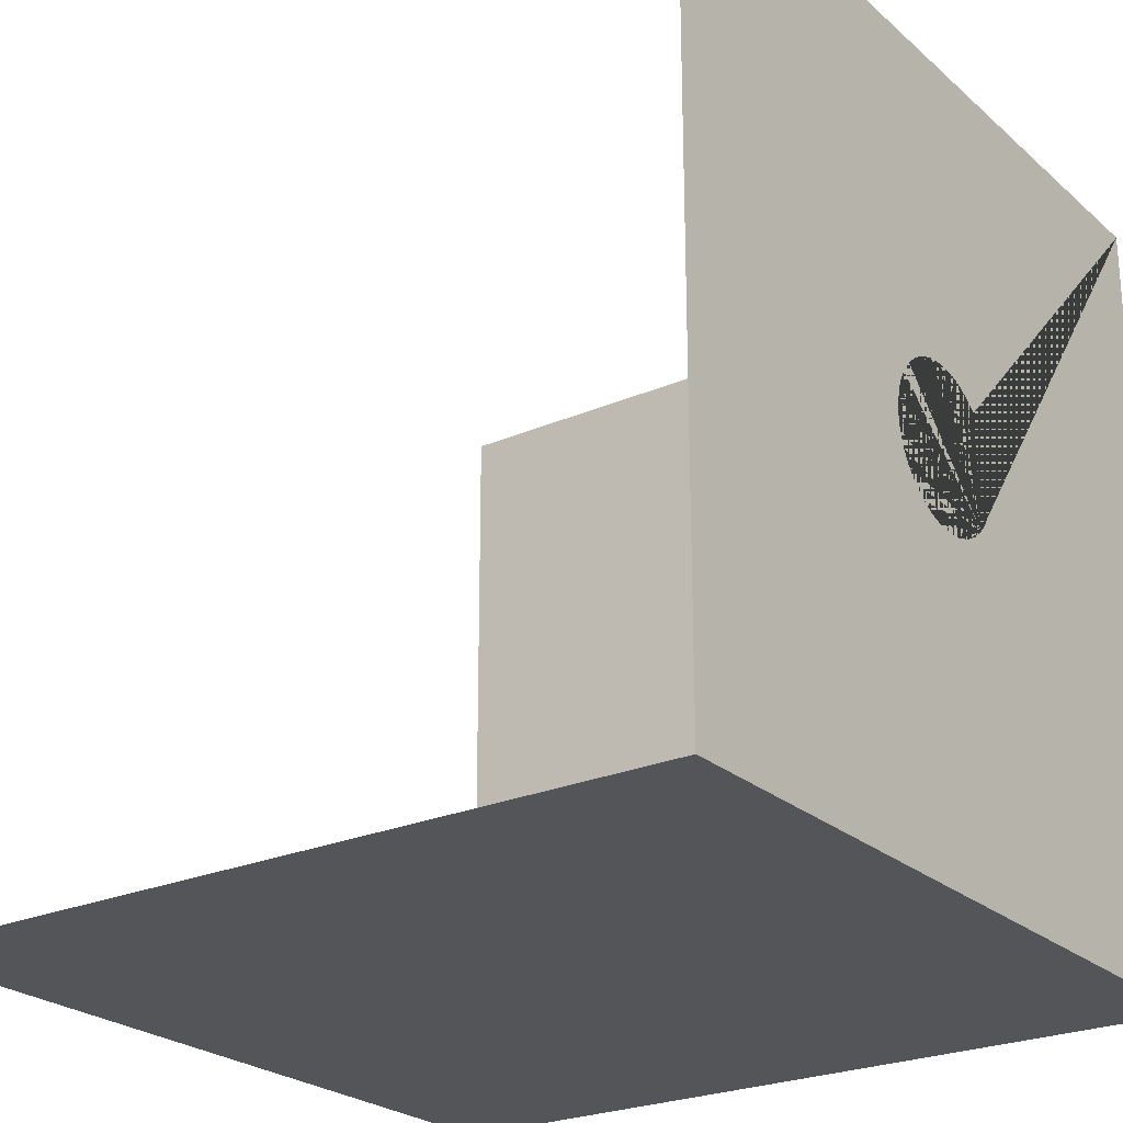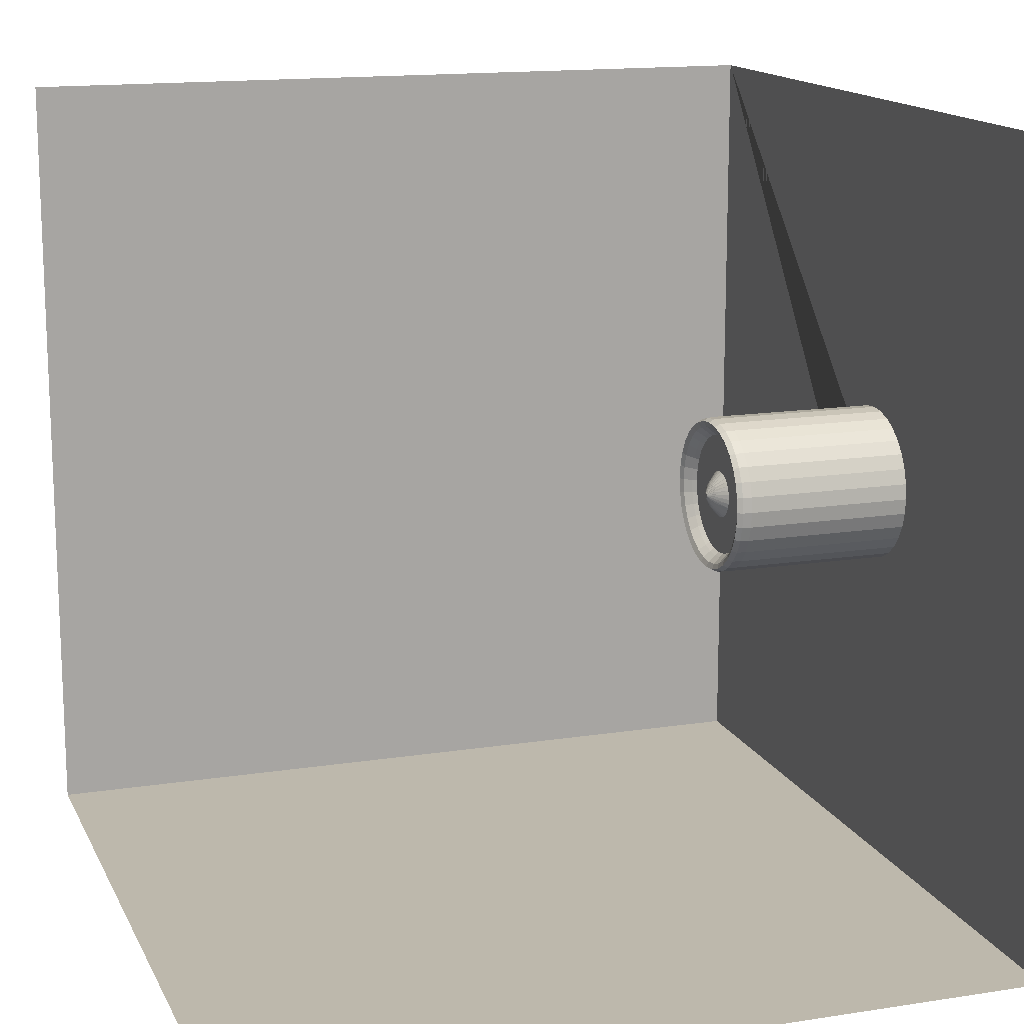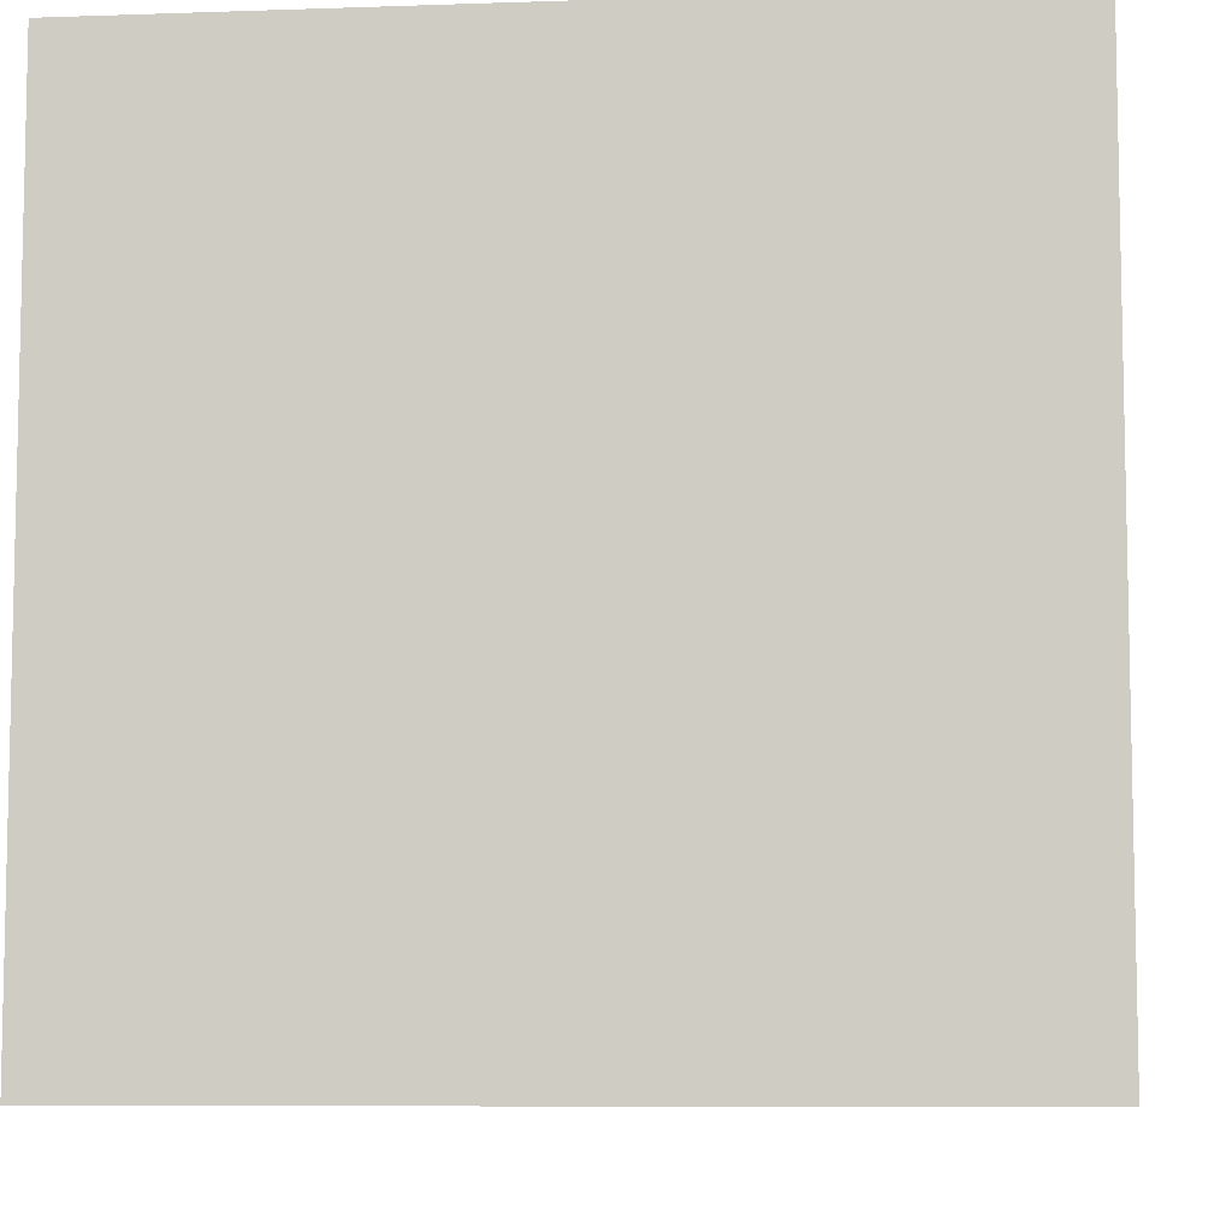
<metadata>
{"format":"obj","ext":"obj","renderer":"f3d","projection":"perspective","resolution":1024,"background":"white","views":[{"elev":-24.5,"azim":-144.4,"up":"+Z"},{"elev":14.8,"azim":161.5,"up":"+Z"},{"elev":-7.8,"azim":5.6,"up":"+Z"}]}
</metadata>
<code>
v 0 -1 1
v 2 -1 1
v 0 -1 -1
v 2 -1 -1
v -0 1 1
v 0 -1 1
v -0 1 -1
v 0 -1 -1
v 0 -0.03921 0.1971
v 0 0.03921 -0.1971
v 0 0 -0.201
v 0 0.1117 0.1671
v 0 0.03921 0.1971
v 0 0.07692 0.1857
v 0 -0.1117 0.1671
v 0 -0.07692 0.1857
v 0 0 0.201
v 0 -0.1671 0.1117
v 0 -0.1671 -0.1117
v 0 -0.201 -0
v 0 -0.1857 0.07692
v 0 -0.1971 0.03921
v 0 -0.1971 -0.03921
v 0 -0.1421 0.1421
v 0 -0.1857 -0.07692
v 0 -0.1421 -0.1421
v 0 0.201 -0
v 0 0.1971 0.03921
v 0 0.1971 -0.03921
v 0 0.1671 0.1117
v 0 0.1671 -0.1117
v 0 0.1421 0.1421
v 0 0.1857 0.07692
v 0 0.1857 -0.07692
v 0 0.07692 -0.1857
v 0 0.1117 -0.1671
v 0 -0.03921 -0.1971
v 0 -0.1117 -0.1671
v 0 -0.07692 -0.1857
v 0 0.1421 -0.1421
v 0 -1 -1
v 2 -1 -1
v 0 1 -1
v 2 1 -1
v 0 0 -0.201
v 0 -0.03921 -0.1971
v 0 -0.07692 -0.1857
v 0 -0.1117 -0.1671
v 0 -0.1421 -0.1421
v 0 -0.1671 -0.1117
v 0 -0.1857 -0.07692
v 0 -0.1971 -0.03921
v 0 -0.201 -0
v 0 -0.1971 0.03921
v 0 -0.1857 0.07692
v 0 -0.1671 0.1117
v 0 -0.1421 0.1421
v 0 -0.1117 0.1671
v 0 -0.07692 0.1857
v 0 -0.03921 0.1971
v 0 0 0.201
v 0 0.03921 0.1971
v 0 0.07692 0.1857
v 0 0.1117 0.1671
v 0 0.1421 0.1421
v 0 0.1671 0.1117
v 0 0.1857 0.07692
v 0 0.1971 0.03921
v 0 0.201 -0
v 0 0.1971 -0.03921
v 0 0.1857 -0.07692
v 0 0.1671 -0.1117
v 0 0.1421 -0.1421
v 0 0.1117 -0.1671
v 0 0.07692 -0.1857
v 0 0.03921 -0.1971
v 0.4332 -0.05923 -0.143
v 0.4332 -0.08599 -0.1287
v 0.4332 -0.1094 -0.1094
v 0.4332 -0.1287 -0.08599
v 0.4332 -0.143 -0.05923
v 0.4332 -0.1518 -0.0302
v 0.4332 -0.1548 0
v 0.4332 -0.1518 0.0302
v 0.4332 -0.143 0.05923
v 0.4332 -0.1287 0.08599
v 0.4332 -0.1094 0.1094
v 0.4332 -0.08599 0.1287
v 0.4332 -0.05923 0.143
v 0.4332 -0.0302 0.1518
v 0.4332 0 0.1548
v 0.4332 0.0302 0.1518
v 0.4332 0.05923 0.143
v 0.4332 0.08599 0.1287
v 0.4332 0.1095 0.1094
v 0.4332 0.1287 0.08599
v 0.4332 0.143 0.05923
v 0.4332 0.1518 0.0302
v 0.4332 0.1548 -0
v 0.4332 0.1518 -0.0302
v 0.4332 0.143 -0.05923
v 0.4332 0.1287 -0.08599
v 0.4332 0.1094 -0.1095
v 0.4332 0.08599 -0.1287
v 0.4332 0.05923 -0.143
v 0.4332 0.0302 -0.1518
v 0.4332 0 -0.1548
v 0.4332 -0.0302 -0.1518
v 0.4332 -0.02312 -0.05581
v 0.4332 -0.03356 -0.05022
v 0.4332 -0.04271 -0.04271
v 0.4332 -0.05022 -0.03356
v 0.4332 -0.05581 -0.02312
v 0.4332 -0.05924 -0.01178
v 0.4332 -0.0604 -0
v 0.4332 -0.05924 0.01178
v 0.4332 -0.05581 0.02312
v 0.4332 -0.05022 0.03356
v 0.4332 -0.04271 0.04271
v 0.4332 -0.03356 0.05022
v 0.4332 -0.02312 0.05581
v 0.4332 -0.01178 0.05924
v 0.4332 0 0.0604
v 0.4332 0.01178 0.05924
v 0.4332 0.02312 0.05581
v 0.4332 0.03356 0.05022
v 0.4332 0.04271 0.04271
v 0.4332 0.05022 0.03356
v 0.4332 0.05581 0.02312
v 0.4332 0.05924 0.01178
v 0.4332 0.0604 -0
v 0.4332 0.05924 -0.01178
v 0.4332 0.05581 -0.02312
v 0.4332 0.05022 -0.03356
v 0.4332 0.04271 -0.04271
v 0.4332 0.03356 -0.05022
v 0.4332 0.02312 -0.05581
v 0.4332 0.01178 -0.05924
v 0.4332 0 -0.0604
v 0.4332 -0.01178 -0.05924
v 0.4432 0 -0.163
v 0.4298 0 -0.201
v 0.4606 0 -0.1787
v 0.4665 0 -0.1927
v 0.4532 0 -0.1998
v 0.4298 -0.03921 -0.1971
v 0.4432 -0.0318 -0.1599
v 0.4532 -0.03899 -0.196
v 0.4665 -0.03759 -0.189
v 0.4606 -0.03486 -0.1753
v 0.4298 -0.07692 -0.1857
v 0.4432 -0.06238 -0.1506
v 0.4532 -0.07647 -0.1846
v 0.4665 -0.07374 -0.178
v 0.4606 -0.06838 -0.1651
v 0.4298 -0.1117 -0.1671
v 0.4432 -0.09056 -0.1355
v 0.4532 -0.111 -0.1662
v 0.4665 -0.107 -0.1602
v 0.4606 -0.09927 -0.1486
v 0.4298 -0.1421 -0.1421
v 0.4432 -0.1153 -0.1153
v 0.4532 -0.1413 -0.1413
v 0.4665 -0.1362 -0.1362
v 0.4606 -0.1263 -0.1263
v 0.4298 -0.1671 -0.1117
v 0.4432 -0.1355 -0.09056
v 0.4532 -0.1662 -0.111
v 0.4665 -0.1602 -0.107
v 0.4606 -0.1486 -0.09927
v 0.4298 -0.1857 -0.07692
v 0.4432 -0.1506 -0.06238
v 0.4532 -0.1846 -0.07647
v 0.4665 -0.178 -0.07374
v 0.4606 -0.1651 -0.06838
v 0.4298 -0.1971 -0.03921
v 0.4432 -0.1599 -0.0318
v 0.4532 -0.196 -0.03899
v 0.4665 -0.189 -0.03759
v 0.4606 -0.1753 -0.03486
v 0.4298 -0.201 -0
v 0.4432 -0.163 -0
v 0.4532 -0.1998 -0
v 0.4665 -0.1927 -0
v 0.4606 -0.1787 -0
v 0.4298 -0.1971 0.03921
v 0.4432 -0.1599 0.0318
v 0.4532 -0.196 0.03899
v 0.4665 -0.189 0.03759
v 0.4606 -0.1753 0.03486
v 0.4432 -0.1506 0.06238
v 0.4298 -0.1857 0.07692
v 0.4606 -0.1651 0.06838
v 0.4665 -0.178 0.07374
v 0.4532 -0.1846 0.07647
v 0.4432 -0.1355 0.09056
v 0.4298 -0.1671 0.1117
v 0.4606 -0.1486 0.09927
v 0.4665 -0.1602 0.107
v 0.4532 -0.1662 0.111
v 0.4432 -0.1153 0.1153
v 0.4298 -0.1421 0.1421
v 0.4606 -0.1263 0.1263
v 0.4665 -0.1362 0.1362
v 0.4532 -0.1413 0.1413
v 0.4432 -0.09056 0.1355
v 0.4298 -0.1117 0.1671
v 0.4606 -0.09927 0.1486
v 0.4665 -0.107 0.1602
v 0.4532 -0.111 0.1662
v 0.4432 -0.06238 0.1506
v 0.4298 -0.07692 0.1857
v 0.4606 -0.06838 0.1651
v 0.4665 -0.07374 0.178
v 0.4532 -0.07647 0.1846
v 0.4432 -0.0318 0.1599
v 0.4298 -0.03921 0.1971
v 0.4606 -0.03486 0.1753
v 0.4665 -0.03759 0.189
v 0.4532 -0.03899 0.196
v 0.4432 0 0.163
v 0.4298 0 0.201
v 0.4606 0 0.1787
v 0.4665 0 0.1927
v 0.4532 0 0.1998
v 0.4432 0.0318 0.1599
v 0.4298 0.03921 0.1971
v 0.4606 0.03486 0.1753
v 0.4665 0.03759 0.189
v 0.4532 0.03899 0.196
v 0.4432 0.06238 0.1506
v 0.4298 0.07692 0.1857
v 0.4606 0.06838 0.1651
v 0.4665 0.07374 0.178
v 0.4532 0.07647 0.1846
v 0.4432 0.09056 0.1355
v 0.4298 0.1117 0.1671
v 0.4606 0.09927 0.1486
v 0.4665 0.1071 0.1602
v 0.4532 0.111 0.1662
v 0.4432 0.1153 0.1153
v 0.4298 0.1421 0.1421
v 0.4606 0.1263 0.1263
v 0.4665 0.1362 0.1362
v 0.4532 0.1413 0.1413
v 0.4432 0.1355 0.09056
v 0.4298 0.1671 0.1117
v 0.4606 0.1486 0.09927
v 0.4665 0.1602 0.107
v 0.4532 0.1662 0.111
v 0.4432 0.1506 0.06238
v 0.4298 0.1857 0.07692
v 0.4606 0.1651 0.06838
v 0.4665 0.178 0.07374
v 0.4532 0.1846 0.07647
v 0.4432 0.1599 0.0318
v 0.4298 0.1971 0.03921
v 0.4606 0.1753 0.03486
v 0.4665 0.189 0.03759
v 0.4532 0.196 0.03898
v 0.4432 0.163 -0
v 0.4298 0.201 -0
v 0.4606 0.1787 -0
v 0.4665 0.1927 -0
v 0.4532 0.1998 -0
v 0.4432 0.1599 -0.0318
v 0.4298 0.1971 -0.03921
v 0.4606 0.1753 -0.03486
v 0.4665 0.189 -0.03759
v 0.4532 0.196 -0.03899
v 0.4432 0.1506 -0.06238
v 0.4298 0.1857 -0.07692
v 0.4606 0.1651 -0.06838
v 0.4665 0.178 -0.07374
v 0.4532 0.1846 -0.07647
v 0.4432 0.1355 -0.09056
v 0.4298 0.1671 -0.1117
v 0.4606 0.1486 -0.09927
v 0.4665 0.1602 -0.1071
v 0.4532 0.1662 -0.111
v 0.4432 0.1153 -0.1153
v 0.4298 0.1421 -0.1421
v 0.4606 0.1263 -0.1263
v 0.4665 0.1362 -0.1362
v 0.4532 0.1413 -0.1413
v 0.4432 0.09056 -0.1355
v 0.4298 0.1117 -0.1671
v 0.4606 0.09927 -0.1486
v 0.4665 0.107 -0.1602
v 0.4532 0.111 -0.1662
v 0.4432 0.06238 -0.1506
v 0.4298 0.07692 -0.1857
v 0.4606 0.06838 -0.1651
v 0.4665 0.07374 -0.178
v 0.4532 0.07647 -0.1846
v 0.4298 0.03921 -0.1971
v 0.4432 0.0318 -0.1599
v 0.4532 0.03898 -0.196
v 0.4665 0.03759 -0.189
v 0.4606 0.03486 -0.1753
v 0.4332 -0.01178 -0.05921
v 0.4332 0 -0.06037
v 0.4332 0.01178 -0.05921
v 0.4332 0.0231 -0.05577
v 0.4332 0.03354 -0.05019
v 0.4332 0.04269 -0.04269
v 0.4332 0.05019 -0.03354
v 0.4332 0.05577 -0.0231
v 0.4332 0.05921 -0.01178
v 0.4332 0.06037 -0
v 0.4332 0.05921 0.01178
v 0.4332 0.05577 0.0231
v 0.4332 0.05019 0.03354
v 0.4332 0.04269 0.04269
v 0.4332 0.03354 0.05019
v 0.4332 0.0231 0.05577
v 0.4332 0.01178 0.05921
v 0.4332 0 0.06037
v 0.4332 -0.01178 0.05921
v 0.4332 -0.0231 0.05577
v 0.4332 -0.03354 0.05019
v 0.4332 -0.04269 0.04269
v 0.4332 -0.05019 0.03354
v 0.4332 -0.05577 0.0231
v 0.4332 -0.05921 0.01178
v 0.4332 -0.06037 -0
v 0.4332 -0.05921 -0.01178
v 0.4332 -0.05577 -0.0231
v 0.4332 -0.05019 -0.03354
v 0.4332 -0.04269 -0.04269
v 0.4332 -0.03354 -0.05019
v 0.4332 -0.0231 -0.05577
v 0.4582 -0.003865 -0.03239
v 0.4582 -0.008826 -0.03141
v 0.4718 -0.001359 -0.006832
v 0.4582 0.002529 -0.03252
v 0.4582 -0.002529 -0.03252
v 0.4718 0 -0.006966
v 0.4582 0.008826 -0.03141
v 0.4582 0.003865 -0.03239
v 0.4718 0.001359 -0.006832
v 0.4582 0.01478 -0.02908
v 0.4582 0.01011 -0.03102
v 0.4718 0.002666 -0.006436
v 0.4582 0.02017 -0.02564
v 0.4582 0.01597 -0.02845
v 0.4718 0.00387 -0.005792
v 0.4582 0.02479 -0.02121
v 0.4582 0.02121 -0.02479
v 0.4718 0.004926 -0.004926
v 0.4582 0.02845 -0.01597
v 0.4582 0.02564 -0.02017
v 0.4718 0.005792 -0.00387
v 0.4582 0.03102 -0.01011
v 0.4582 0.02908 -0.01478
v 0.4718 0.006436 -0.002666
v 0.4582 0.03239 -0.003865
v 0.4582 0.03141 -0.008826
v 0.4718 0.006832 -0.001359
v 0.4582 0.03252 0.002529
v 0.4582 0.03252 -0.002529
v 0.4718 0.006966 -0
v 0.4582 0.03141 0.008826
v 0.4582 0.03239 0.003865
v 0.4718 0.006832 0.001359
v 0.4582 0.02908 0.01478
v 0.4582 0.03102 0.01011
v 0.4718 0.006436 0.002666
v 0.4582 0.02564 0.02017
v 0.4582 0.02845 0.01597
v 0.4718 0.005792 0.00387
v 0.4582 0.02121 0.02479
v 0.4582 0.02479 0.02121
v 0.4718 0.004926 0.004926
v 0.4582 0.01597 0.02845
v 0.4582 0.02017 0.02564
v 0.4718 0.00387 0.005792
v 0.4582 0.01011 0.03102
v 0.4582 0.01478 0.02908
v 0.4718 0.002666 0.006436
v 0.4582 0.003865 0.03239
v 0.4582 0.008826 0.03141
v 0.4718 0.001359 0.006832
v 0.4582 -0.002529 0.03252
v 0.4582 0.002529 0.03252
v 0.4718 0 0.006966
v 0.4582 -0.008826 0.03141
v 0.4582 -0.003865 0.03239
v 0.4718 -0.001359 0.006832
v 0.4582 -0.01478 0.02908
v 0.4582 -0.01011 0.03102
v 0.4718 -0.002666 0.006436
v 0.4582 -0.02017 0.02564
v 0.4582 -0.01597 0.02845
v 0.4718 -0.00387 0.005792
v 0.4582 -0.02479 0.02121
v 0.4582 -0.02121 0.02479
v 0.4718 -0.004926 0.004926
v 0.4582 -0.02845 0.01597
v 0.4582 -0.02564 0.02017
v 0.4718 -0.005792 0.00387
v 0.4582 -0.03102 0.01011
v 0.4582 -0.02908 0.01478
v 0.4718 -0.006436 0.002666
v 0.4582 -0.03239 0.003865
v 0.4582 -0.03141 0.008826
v 0.4718 -0.006832 0.001359
v 0.4582 -0.03252 -0.002529
v 0.4582 -0.03252 0.002529
v 0.4718 -0.006966 -0
v 0.4582 -0.03141 -0.008826
v 0.4582 -0.03239 -0.003865
v 0.4718 -0.006832 -0.001359
v 0.4582 -0.02908 -0.01478
v 0.4582 -0.03102 -0.01011
v 0.4718 -0.006436 -0.002666
v 0.4582 -0.02564 -0.02017
v 0.4582 -0.02845 -0.01597
v 0.4718 -0.005792 -0.00387
v 0.4582 -0.02121 -0.02479
v 0.4582 -0.02479 -0.02121
v 0.4718 -0.004926 -0.004926
v 0.4582 -0.01597 -0.02845
v 0.4582 -0.02017 -0.02564
v 0.4718 -0.00387 -0.005792
v 0.4582 -0.01011 -0.03102
v 0.4582 -0.01478 -0.02908
v 0.4718 -0.002666 -0.006436
f 1 2 4 3
f 24 6 8 26 19 25 23 20 22 21 18
f 26 8 7 5 6 24 15 16 9 17 13 14 12 32 30 33 28 27 29 34 31 40 36 35 10 11 37 39 38
f 41 42 44 43
f 140 139 302 337 333 301
f 109 140 301 334 426 332
f 76 296 142 45
f 77 78 157 152
f 78 79 162 157
f 79 80 167 162
f 111 110 331 424 420 330
f 80 81 172 167
f 112 111 330 421 417 329
f 81 82 177 172
f 113 112 329 418 414 328
f 82 83 182 177
f 114 113 328 415 411 327
f 83 84 187 182
f 115 114 327 412 408 326
f 84 85 191 187
f 116 115 326 409 405 325
f 55 192 197 56
f 117 116 325 406 402 324
f 85 86 196 191
f 118 117 324 403 399 323
f 86 87 201 196
f 119 118 323 400 396 322
f 58 207 212 59
f 120 119 322 397 393 321
f 88 89 211 206
f 121 120 321 394 390 320
f 60 217 222 61
f 122 121 320 391 387 319
f 90 91 221 216
f 123 122 319 388 384 318
f 62 227 232 63
f 124 123 318 385 381 317
f 92 93 231 226
f 125 124 317 382 378 316
f 64 237 242 65
f 126 125 316 379 375 315
f 94 95 241 236
f 127 126 315 376 372 314
f 66 247 252 67
f 128 127 314 373 369 313
f 96 97 251 246
f 129 128 313 370 366 312
f 68 257 262 69
f 130 129 312 367 363 311
f 98 99 261 256
f 131 130 311 364 360 310
f 70 267 272 71
f 132 131 310 361 357 309
f 100 101 271 266
f 133 132 309 358 354 308
f 72 277 282 73
f 134 133 308 355 351 307
f 102 103 281 276
f 135 134 307 352 348 306
f 74 287 292 75
f 136 135 306 349 345 305
f 104 105 291 286
f 137 136 305 346 342 304
f 138 137 304 343 339 303
f 108 77 152 147
f 139 138 303 340 336 302
f 56 197 202 57
f 87 88 206 201
f 57 202 207 58
f 89 90 216 211
f 59 212 217 60
f 91 92 226 221
f 61 222 227 62
f 93 94 236 231
f 63 232 237 64
f 95 96 246 241
f 65 242 247 66
f 97 98 256 251
f 67 252 257 68
f 99 100 266 261
f 69 262 267 70
f 101 102 276 271
f 71 272 277 72
f 103 104 286 281
f 73 282 287 74
f 105 106 297 291
f 75 292 296 76
f 45 142 146 46
f 106 107 141 297
f 46 146 151 47
f 47 151 156 48
f 48 156 161 49
f 49 161 166 50
f 50 166 171 51
f 51 171 176 52
f 52 176 181 53
f 54 186 192 55
f 53 181 186 54
f 106 105 137 138
f 105 104 136 137
f 104 103 135 136
f 103 102 134 135
f 102 101 133 134
f 101 100 132 133
f 100 99 131 132
f 99 98 130 131
f 98 97 129 130
f 97 96 128 129
f 96 95 127 128
f 95 94 126 127
f 94 93 125 126
f 93 92 124 125
f 92 91 123 124
f 91 90 122 123
f 90 89 121 122
f 89 88 120 121
f 88 87 119 120
f 87 86 118 119
f 86 85 117 118
f 85 84 116 117
f 84 83 115 116
f 83 82 114 115
f 82 81 113 114
f 81 80 112 113
f 80 79 111 112
f 79 78 110 111
f 78 77 109 110
f 77 108 140 109
f 108 107 139 140
f 107 106 138 139
f 192 186 188 195
f 195 188 189 194
f 194 189 190 193
f 193 190 187 191
f 186 181 183 188
f 188 183 184 189
f 189 184 185 190
f 190 185 182 187
f 181 176 178 183
f 183 178 179 184
f 184 179 180 185
f 185 180 177 182
f 176 171 173 178
f 178 173 174 179
f 179 174 175 180
f 180 175 172 177
f 171 166 168 173
f 173 168 169 174
f 174 169 170 175
f 175 170 167 172
f 166 161 163 168
f 168 163 164 169
f 169 164 165 170
f 170 165 162 167
f 161 156 158 163
f 163 158 159 164
f 164 159 160 165
f 165 160 157 162
f 156 151 153 158
f 158 153 154 159
f 159 154 155 160
f 160 155 152 157
f 151 146 148 153
f 153 148 149 154
f 154 149 150 155
f 155 150 147 152
f 142 296 298 145
f 145 298 299 144
f 144 299 300 143
f 143 300 297 141
f 146 142 145 148
f 148 145 144 149
f 149 144 143 150
f 150 143 141 147
f 197 192 195 200
f 200 195 194 199
f 199 194 193 198
f 198 193 191 196
f 202 197 200 205
f 205 200 199 204
f 204 199 198 203
f 203 198 196 201
f 207 202 205 210
f 210 205 204 209
f 209 204 203 208
f 208 203 201 206
f 212 207 210 215
f 215 210 209 214
f 214 209 208 213
f 213 208 206 211
f 217 212 215 220
f 220 215 214 219
f 219 214 213 218
f 218 213 211 216
f 222 217 220 225
f 225 220 219 224
f 224 219 218 223
f 223 218 216 221
f 227 222 225 230
f 230 225 224 229
f 229 224 223 228
f 228 223 221 226
f 232 227 230 235
f 235 230 229 234
f 234 229 228 233
f 233 228 226 231
f 237 232 235 240
f 240 235 234 239
f 239 234 233 238
f 238 233 231 236
f 242 237 240 245
f 245 240 239 244
f 244 239 238 243
f 243 238 236 241
f 247 242 245 250
f 250 245 244 249
f 249 244 243 248
f 248 243 241 246
f 252 247 250 255
f 255 250 249 254
f 254 249 248 253
f 253 248 246 251
f 257 252 255 260
f 260 255 254 259
f 259 254 253 258
f 258 253 251 256
f 262 257 260 265
f 265 260 259 264
f 264 259 258 263
f 263 258 256 261
f 267 262 265 270
f 270 265 264 269
f 269 264 263 268
f 268 263 261 266
f 272 267 270 275
f 275 270 269 274
f 274 269 268 273
f 273 268 266 271
f 277 272 275 280
f 280 275 274 279
f 279 274 273 278
f 278 273 271 276
f 282 277 280 285
f 285 280 279 284
f 284 279 278 283
f 283 278 276 281
f 287 282 285 290
f 290 285 284 289
f 289 284 283 288
f 288 283 281 286
f 292 287 290 295
f 295 290 289 294
f 294 289 288 293
f 293 288 286 291
f 296 292 295 298
f 298 295 294 299
f 299 294 293 300
f 300 293 291 297
f 107 108 147 141
f 301 333 335 334
f 333 337 338 335
f 302 336 338 337
f 336 340 341 338
f 303 339 341 340
f 339 343 344 341
f 304 342 344 343
f 342 346 347 344
f 305 345 347 346
f 345 349 350 347
f 306 348 350 349
f 348 352 353 350
f 307 351 353 352
f 351 355 356 353
f 308 354 356 355
f 354 358 359 356
f 309 357 359 358
f 357 361 362 359
f 310 360 362 361
f 360 364 365 362
f 311 363 365 364
f 363 367 368 365
f 312 366 368 367
f 366 370 371 368
f 313 369 371 370
f 369 373 374 371
f 314 372 374 373
f 372 376 377 374
f 315 375 377 376
f 375 379 380 377
f 316 378 380 379
f 378 382 383 380
f 317 381 383 382
f 381 385 386 383
f 318 384 386 385
f 384 388 389 386
f 319 387 389 388
f 387 391 392 389
f 320 390 392 391
f 390 394 395 392
f 321 393 395 394
f 393 397 398 395
f 322 396 398 397
f 396 400 401 398
f 323 399 401 400
f 399 403 404 401
f 324 402 404 403
f 402 406 407 404
f 325 405 407 406
f 405 409 410 407
f 326 408 410 409
f 408 412 413 410
f 327 411 413 412
f 411 415 416 413
f 328 414 416 415
f 414 418 419 416
f 329 417 419 418
f 417 421 422 419
f 330 420 422 421
f 420 424 425 422
f 331 423 425 424
f 423 427 428 425
f 332 426 428 427
f 426 334 335 428
f 335 338 341 344 347 350 353 356 359 362 365 368 371 374 377 380 383 386 389 392 395 398 401 404 407 410 413 416 419 422 425 428
f 110 109 332 427 423 331

</code>
